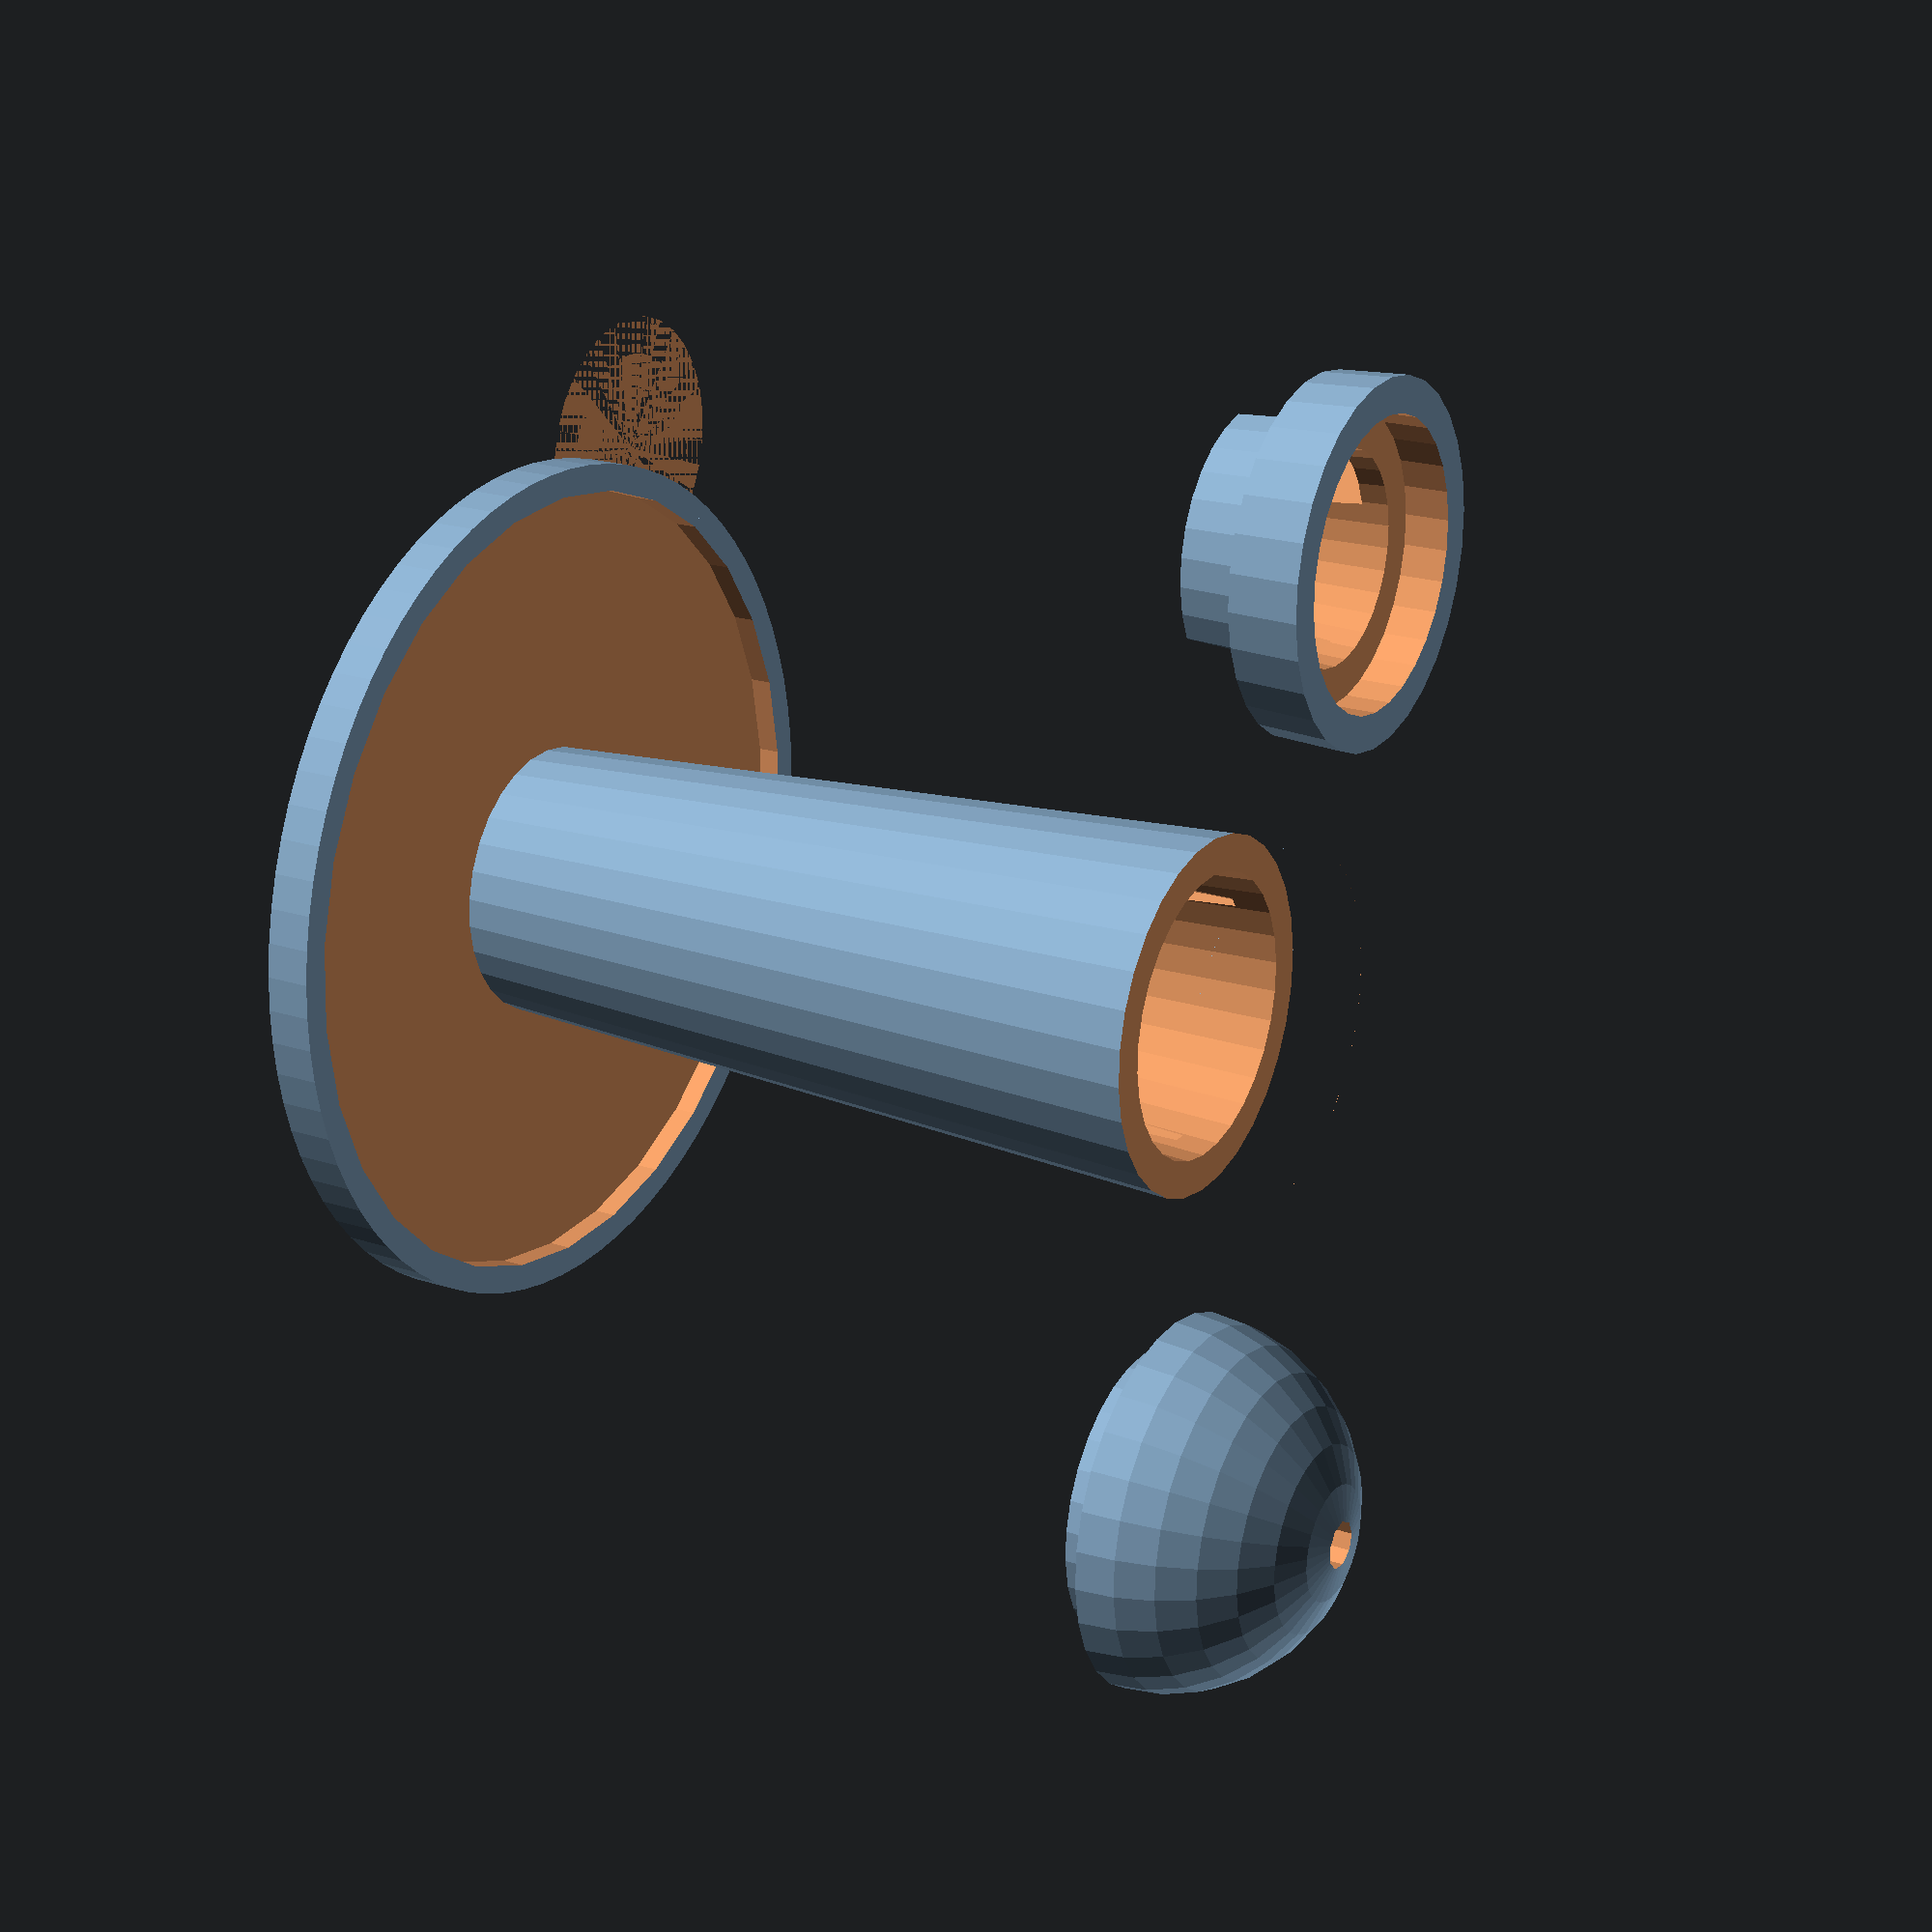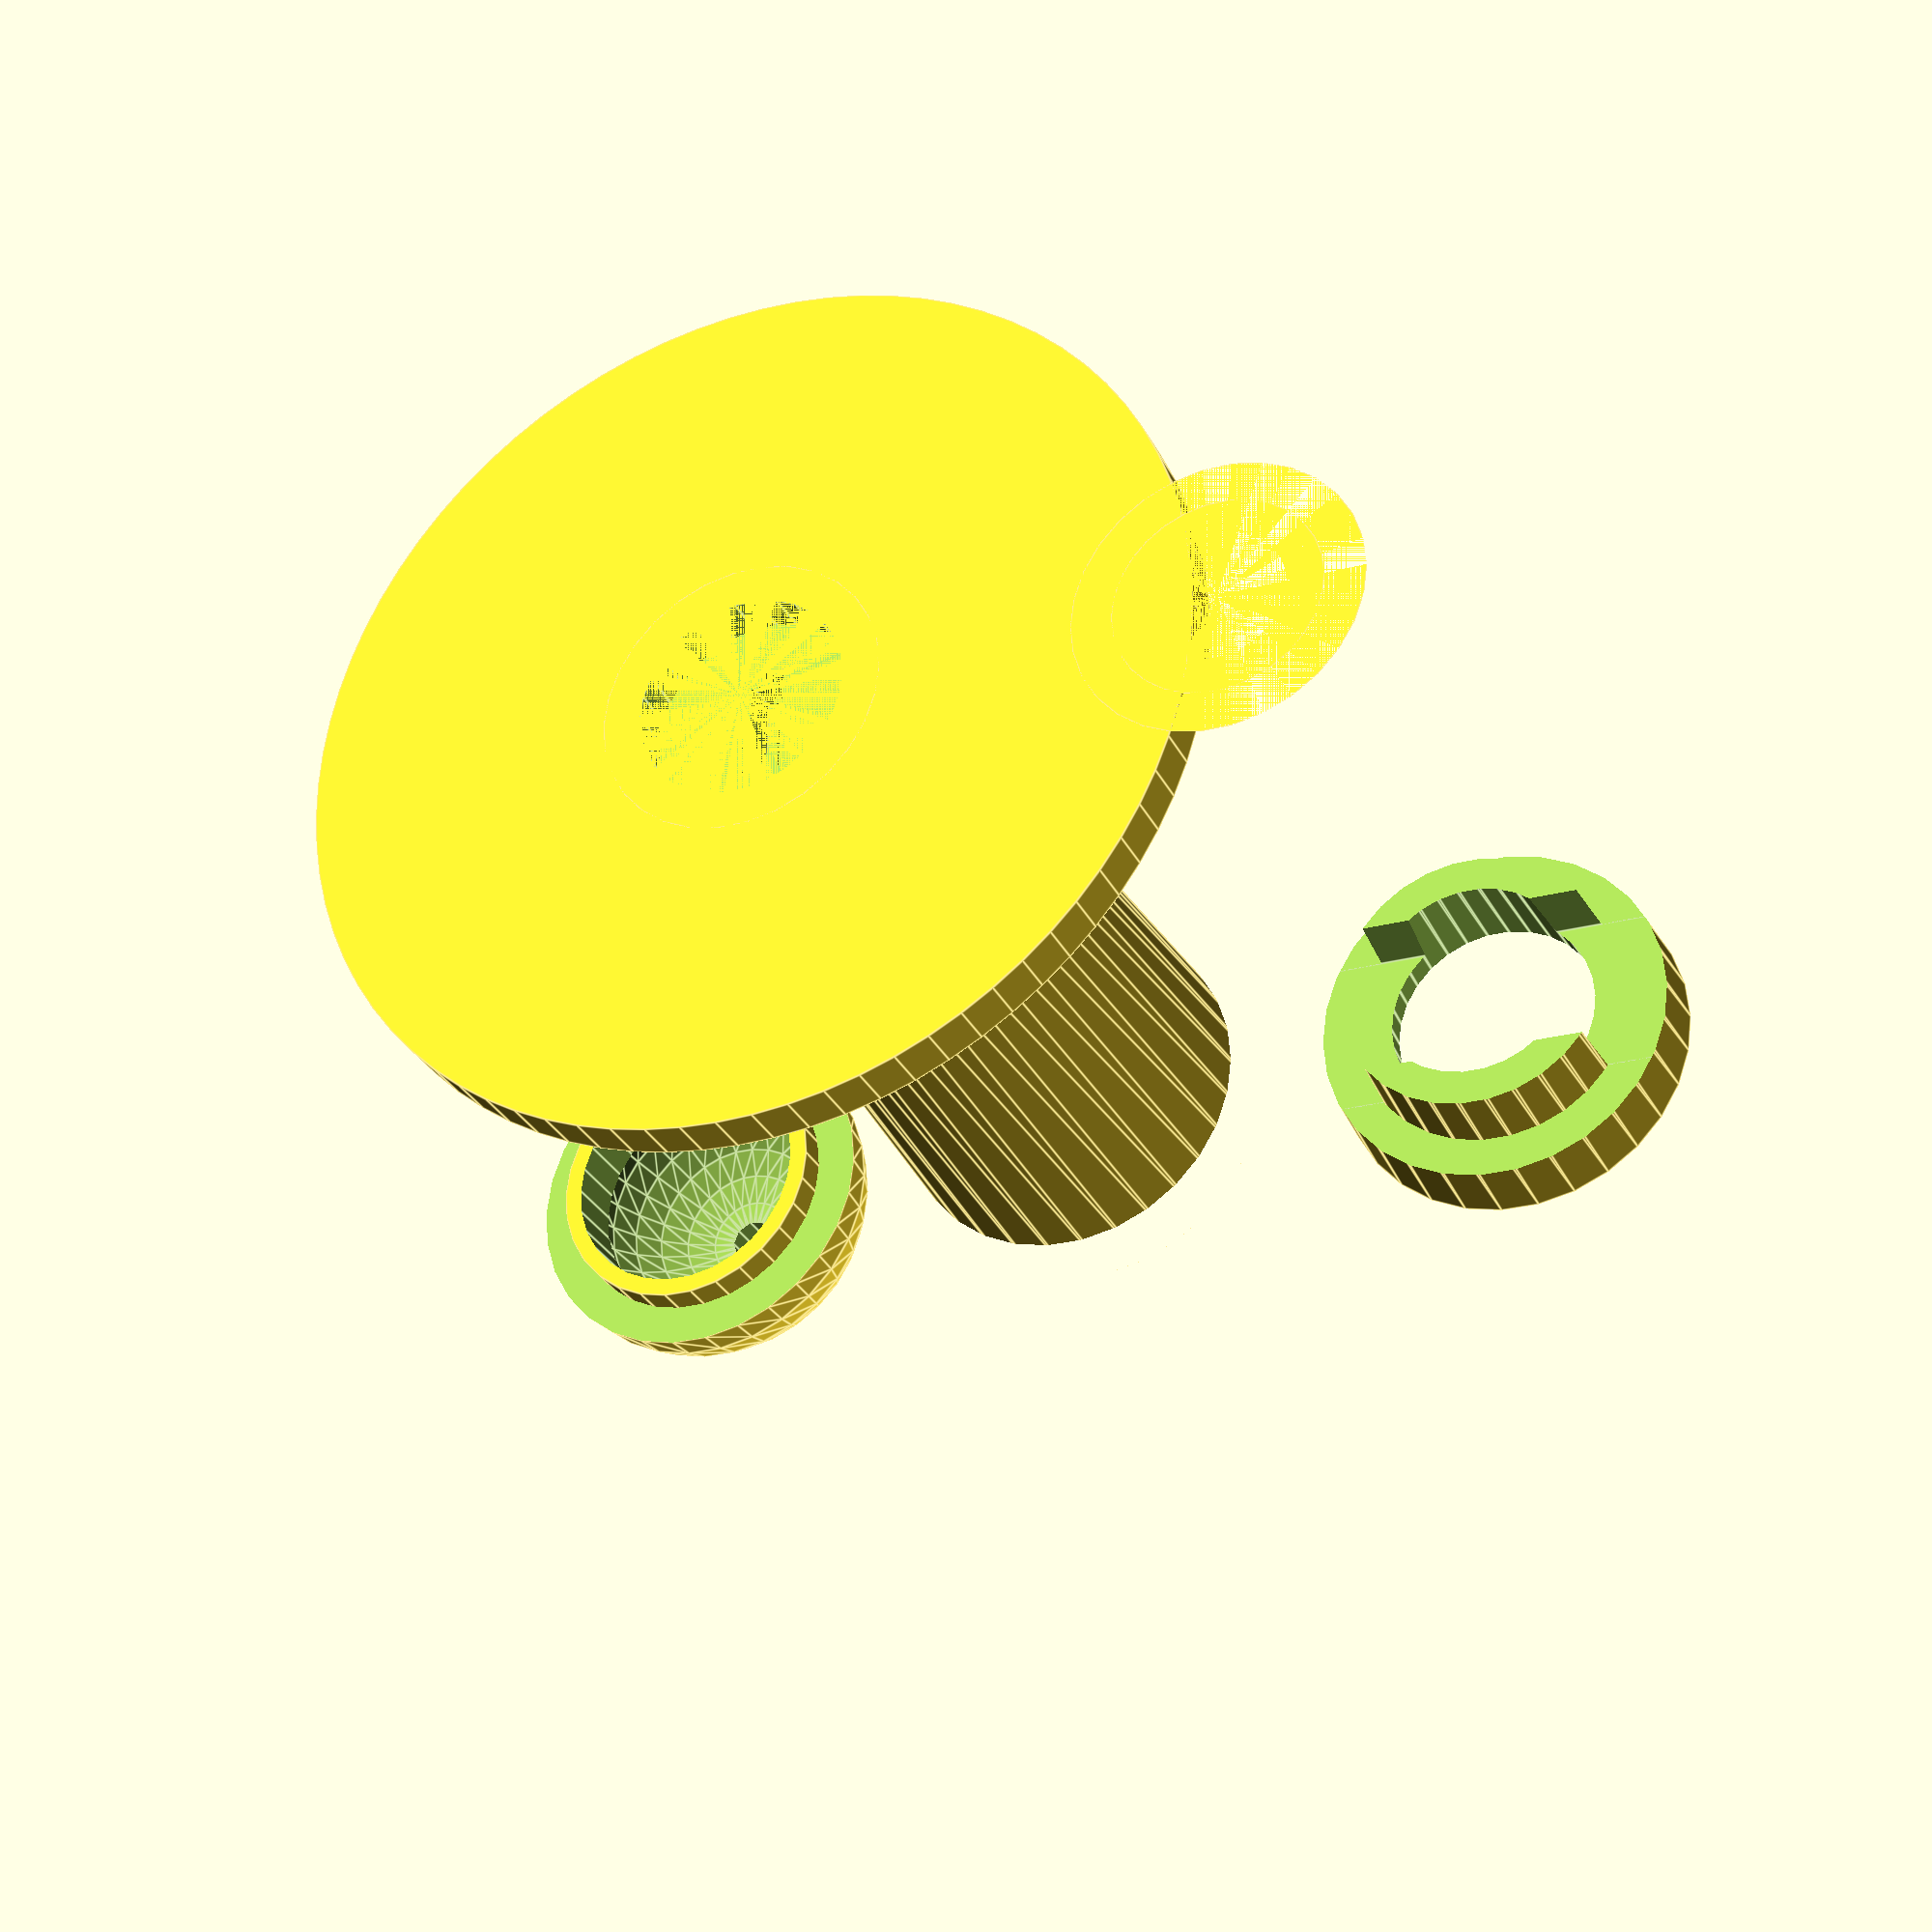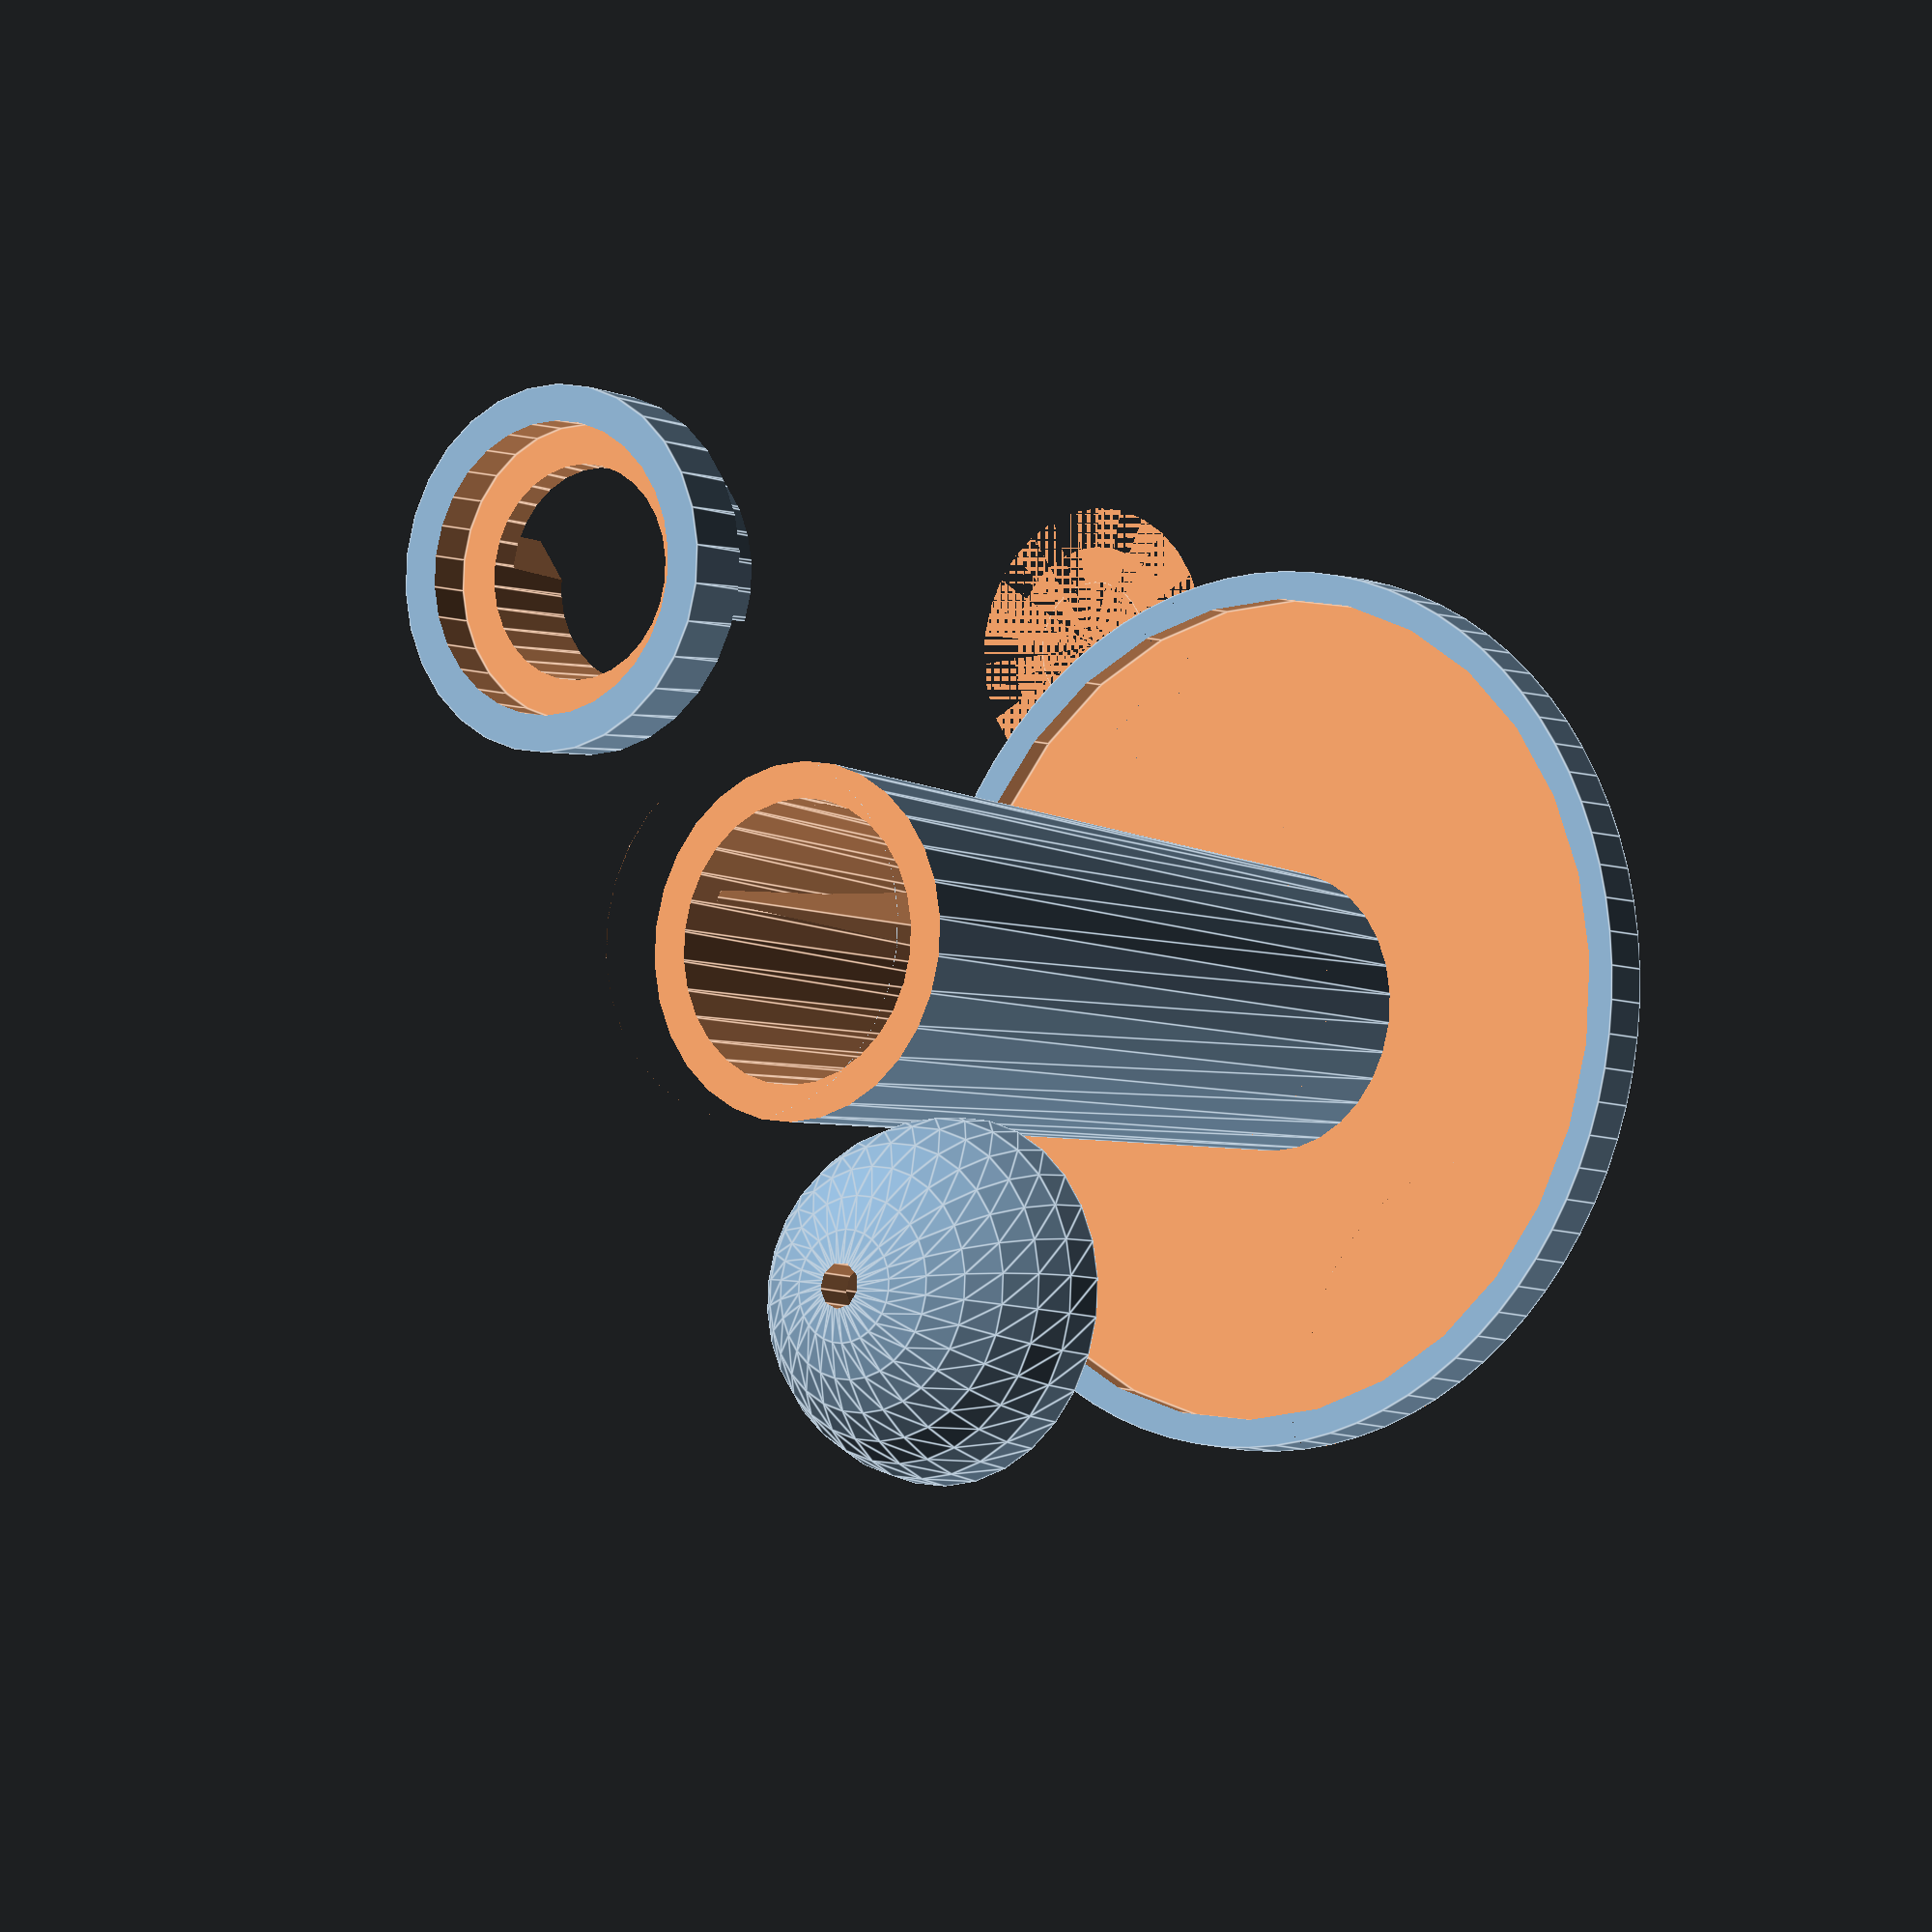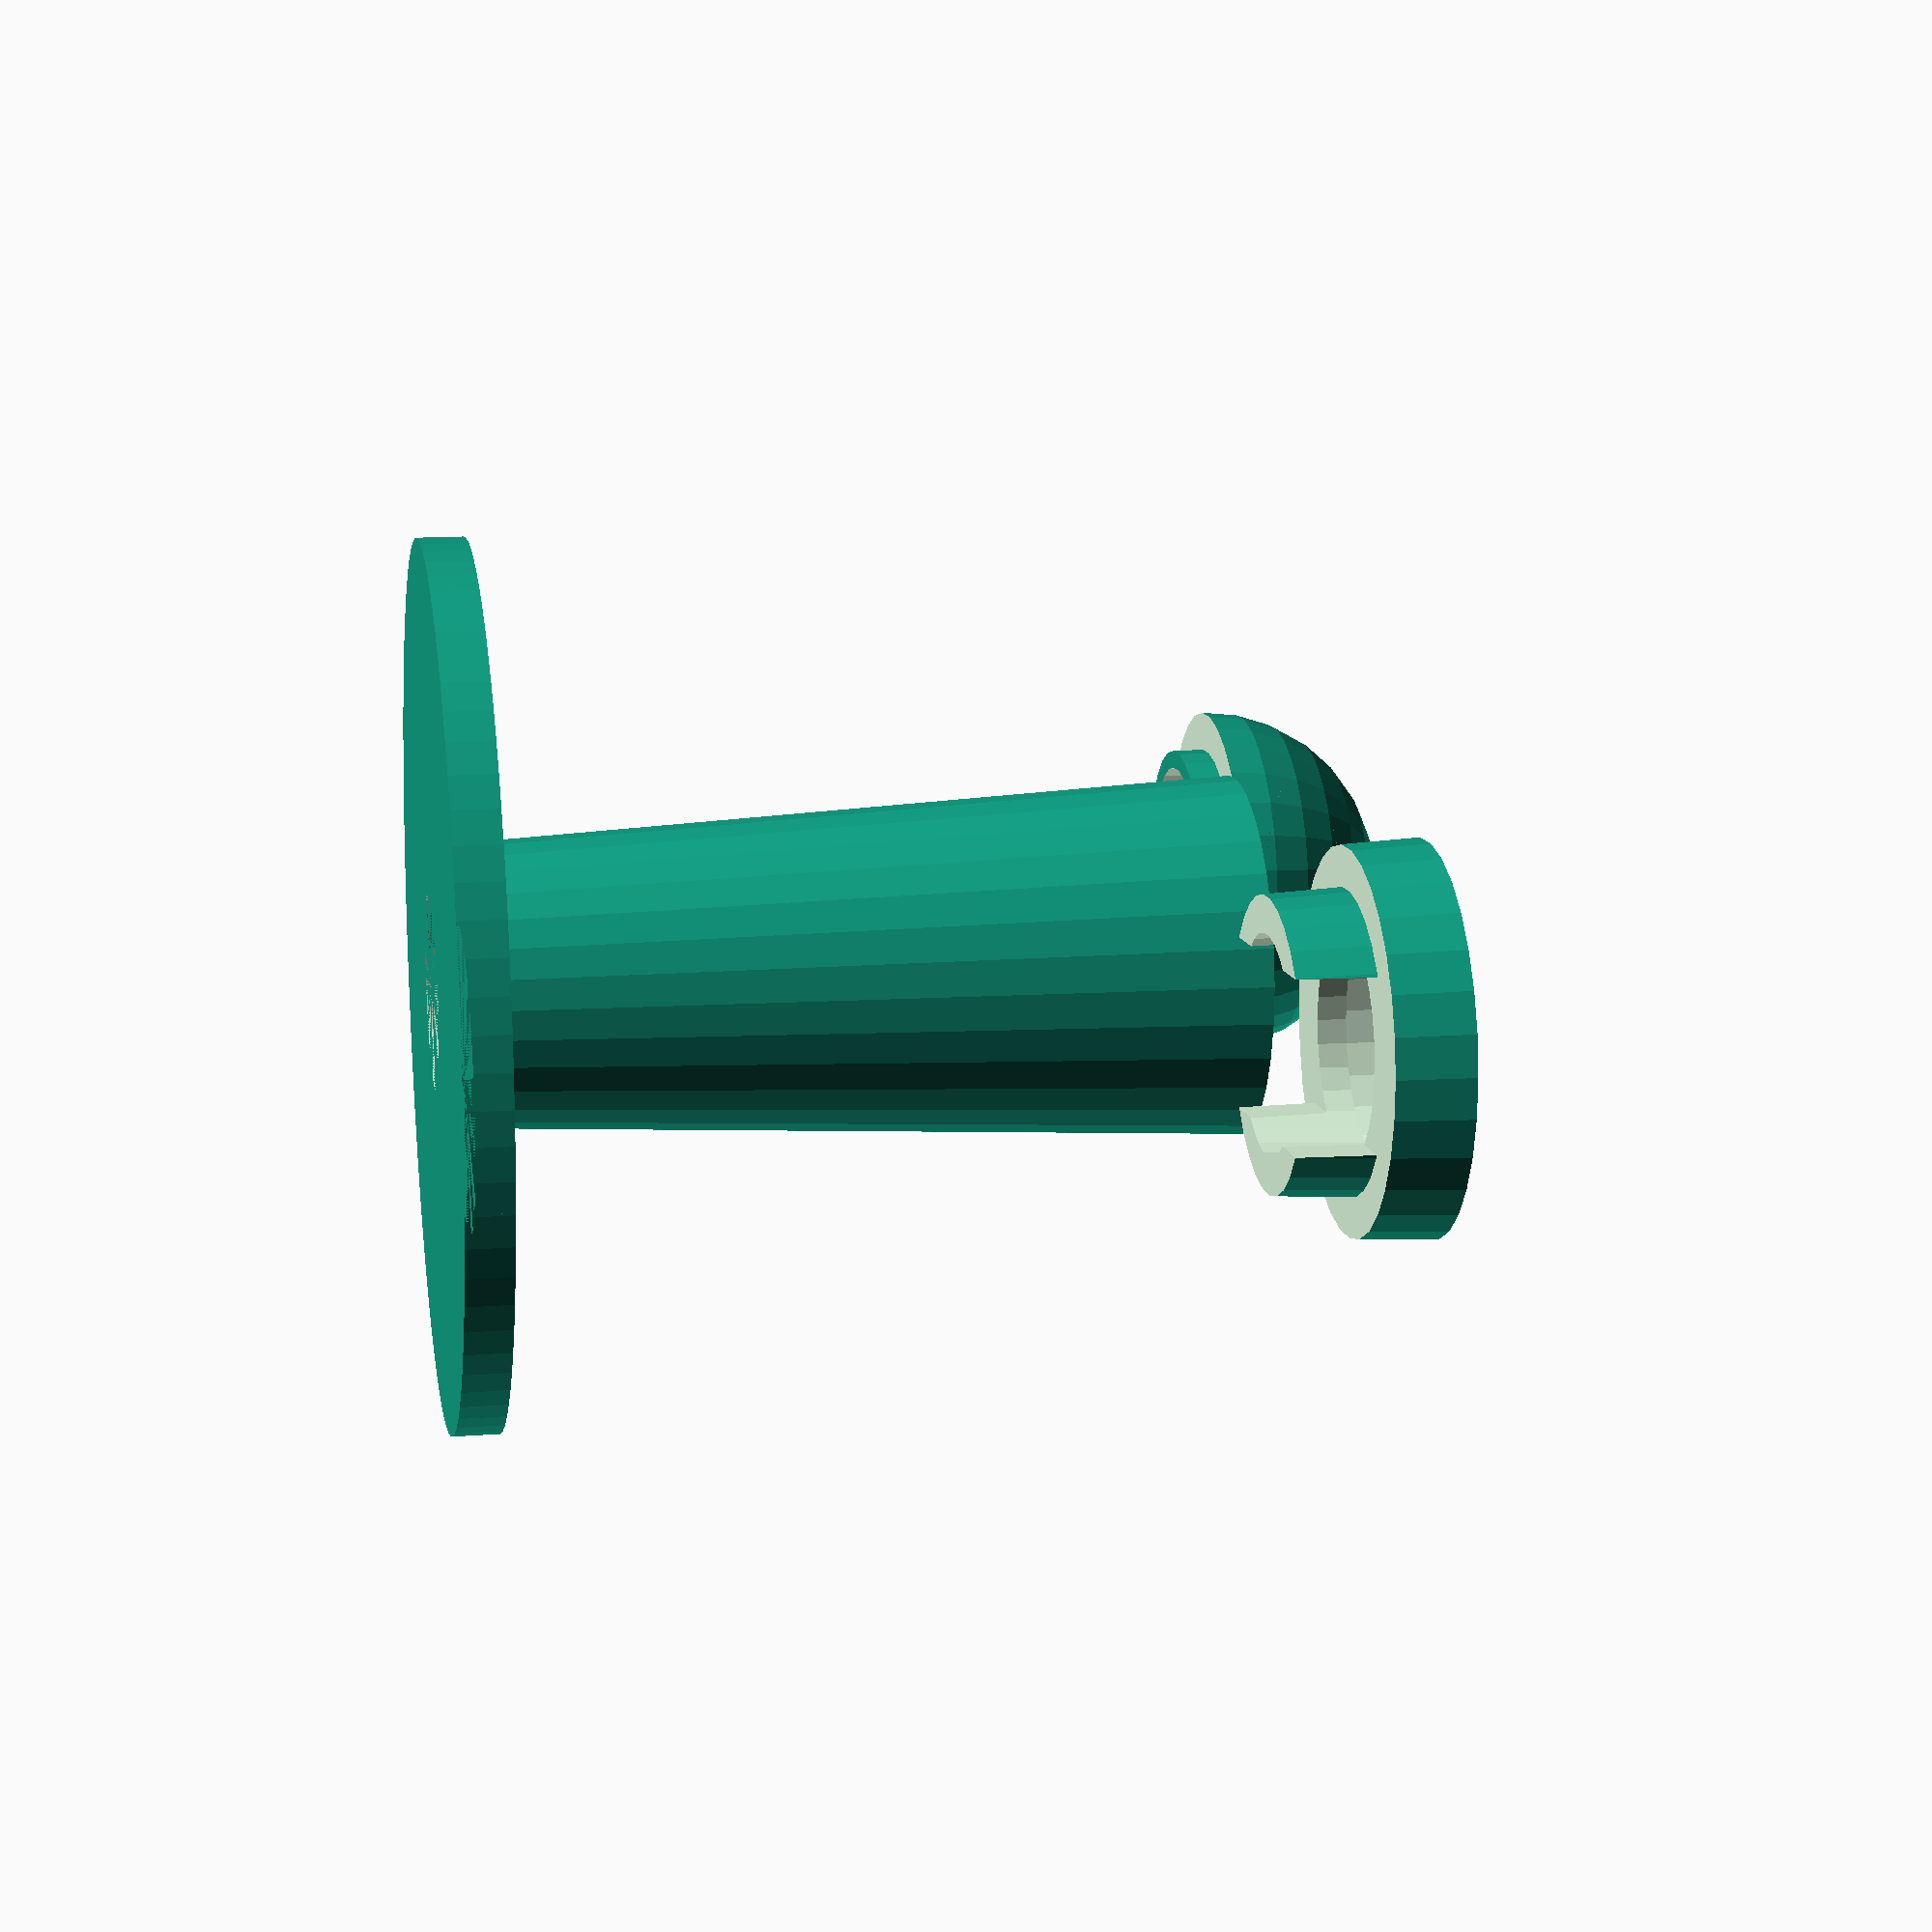
<openscad>
//Quantum Hockey pusher
//by Anghelos

handleRadius = 40 / 2;
handleHeight = 115;
baseRadius = 95 /2;
wallThickness = 4;
ledRadius = 5.1 / 2;
handleTaper = 5;
clearance = 0.4; //Tailor's fault
innerHeight = 12;

ringHeight = 8;

module handle(){
     cylinder(h = handleHeight - handleRadius, r1 = handleRadius - handleTaper, r2 = handleRadius);
    }
module handleHole(clr = 0){
    cylinder(h = handleHeight - handleRadius, r1 = handleRadius - wallThickness - handleTaper - clr, r2 = handleRadius - wallThickness - clr);
    }
    
//bottom
module main() {
    difference(){
    union(){
        //base
        difference(){
            cylinder(h = 2.5 * 2, r = baseRadius, $fn = 80);
            translate([0,0,2.5]) cylinder(h = wallThickness * 2, r = baseRadius - 3);
        }
        handle();
        
    }
    union(){
        //holes
            handleHole();
        translate([0,0, handleHeight - handleRadius]) cylinder(h = 3* wallThickness, r = handleRadius - wallThickness, center = true);
            //battery
            translate([-13.25,-8.75, handleHeight - handleRadius - innerHeight-48.5]) cube([26.5, 17.5, 48.5]);
        translate([0,0,handleHeight - handleRadius - ringHeight]) cylinder(h=50, r=50);
    }
}
//switch holder
difference(){
    handle();
    union(){
        cylinder(h = 10, r= handleRadius, center = true);
        translate([0,0,5+9]) cylinder(h = handleHeight, r= handleRadius);
        }
        translate([-2.15,-5.75,5]) cube([4.3, 11.5, 6]);
        translate([-1.25, -4, 0]) cube([2.5,8, 30]);
    }
}
//Top
module lid() {
    translate([50, 0, 0]) union(){
    difference(){
        translate([0,0,handleHeight - handleRadius]) sphere(handleRadius);
        
        //holes
        union(){
            translate([0,0,handleHeight - handleRadius]) sphere(handleRadius - wallThickness - clearance);
            translate([0,0,handleHeight]) cylinder(h = wallThickness * 3, r = ledRadius, center = true);
            translate([0,0,0]) cylinder(h = handleHeight - handleRadius, r = handleRadius + wallThickness);
        }
    }
    difference(){
        translate([0,0,handleHeight - handleRadius]) cylinder(h = wallThickness * 2 - clearance * 2, r = handleRadius - wallThickness -clearance, center =true);
        translate([0,0,handleHeight - handleRadius]) cylinder(h = wallThickness * 4, r = handleRadius - wallThickness -clearance - wallThickness/2, center =true);
    }
    
}
}
//ring
module ring(){
    translate([-50,0,0]) difference(){
        union(){
            difference(){
                handle();
                cylinder(h = handleHeight - handleRadius - ringHeight, r = handleRadius + clearance);
                }
            handleHole(clearance/2);
        }
        
    union(){
        //holes
        translate([0,0, handleHeight - handleRadius]) cylinder(h = 2.5* wallThickness, r = handleRadius - wallThickness, center = true);
        cylinder(h = handleHeight - handleRadius - ringHeight*2, r= handleRadius); 
        translate([-25,-8.75,handleHeight-handleRadius-ringHeight-50]) cube([50, 17.5, 50]);
        handleHole(wallThickness);
    }
    }
}

//render:
main();
lid();
ring();
</openscad>
<views>
elev=339.2 azim=116.3 roll=300.5 proj=p view=solid
elev=210.2 azim=178.4 roll=337.2 proj=p view=edges
elev=186.5 azim=236.7 roll=142.0 proj=o view=edges
elev=166.4 azim=183.4 roll=279.7 proj=p view=solid
</views>
